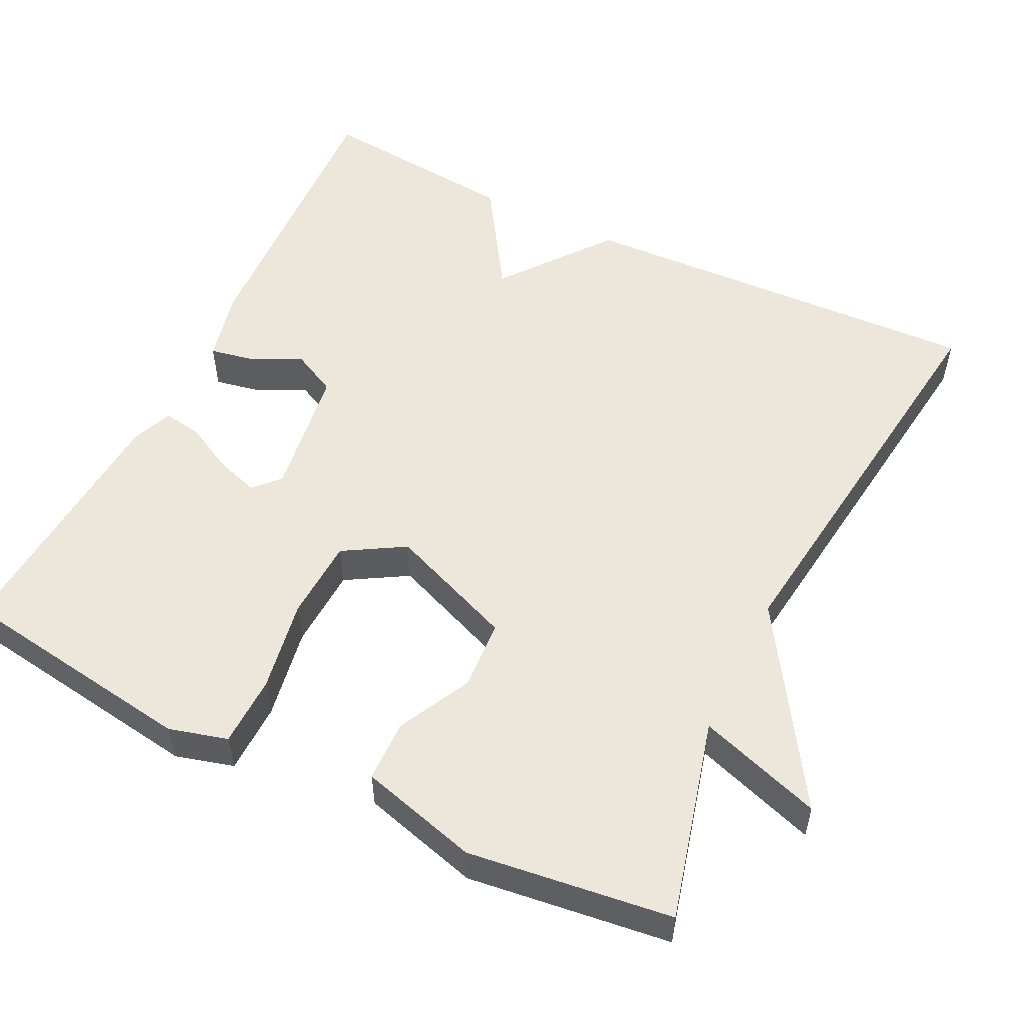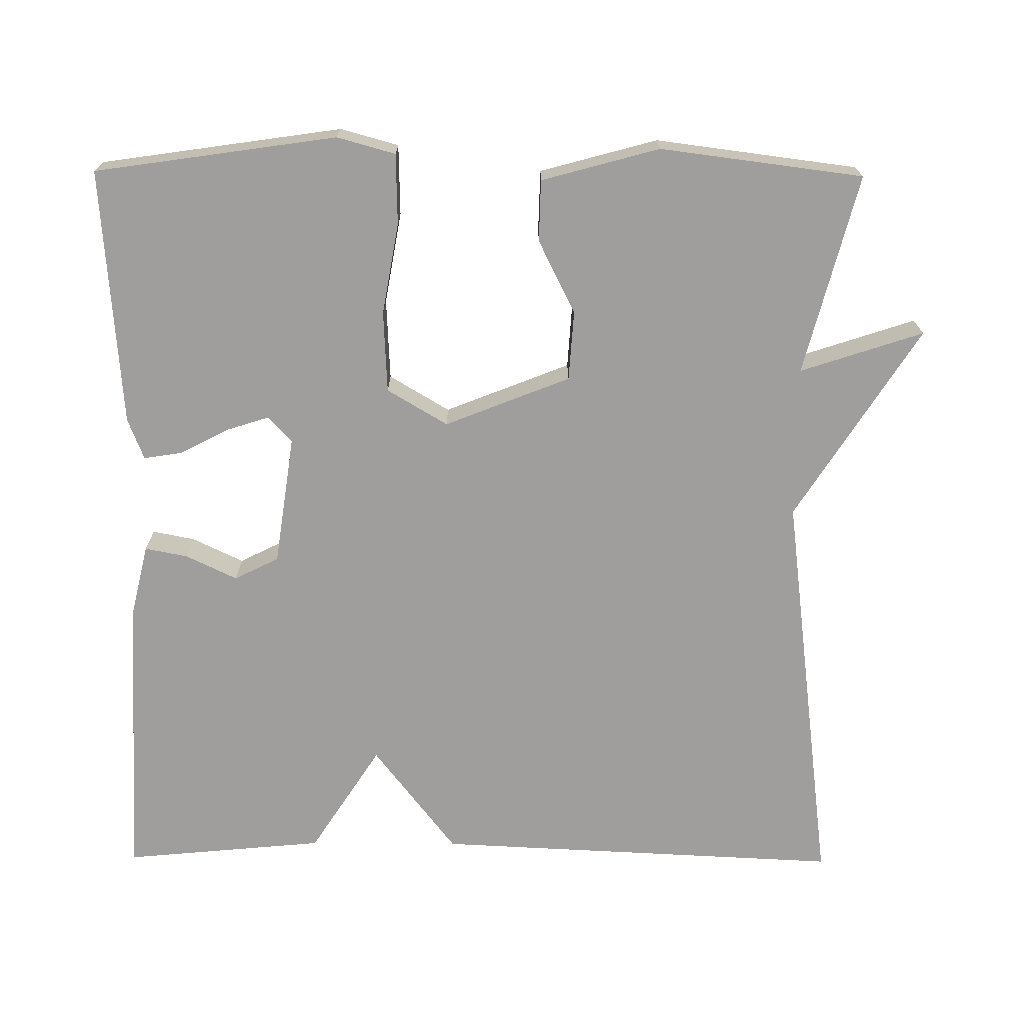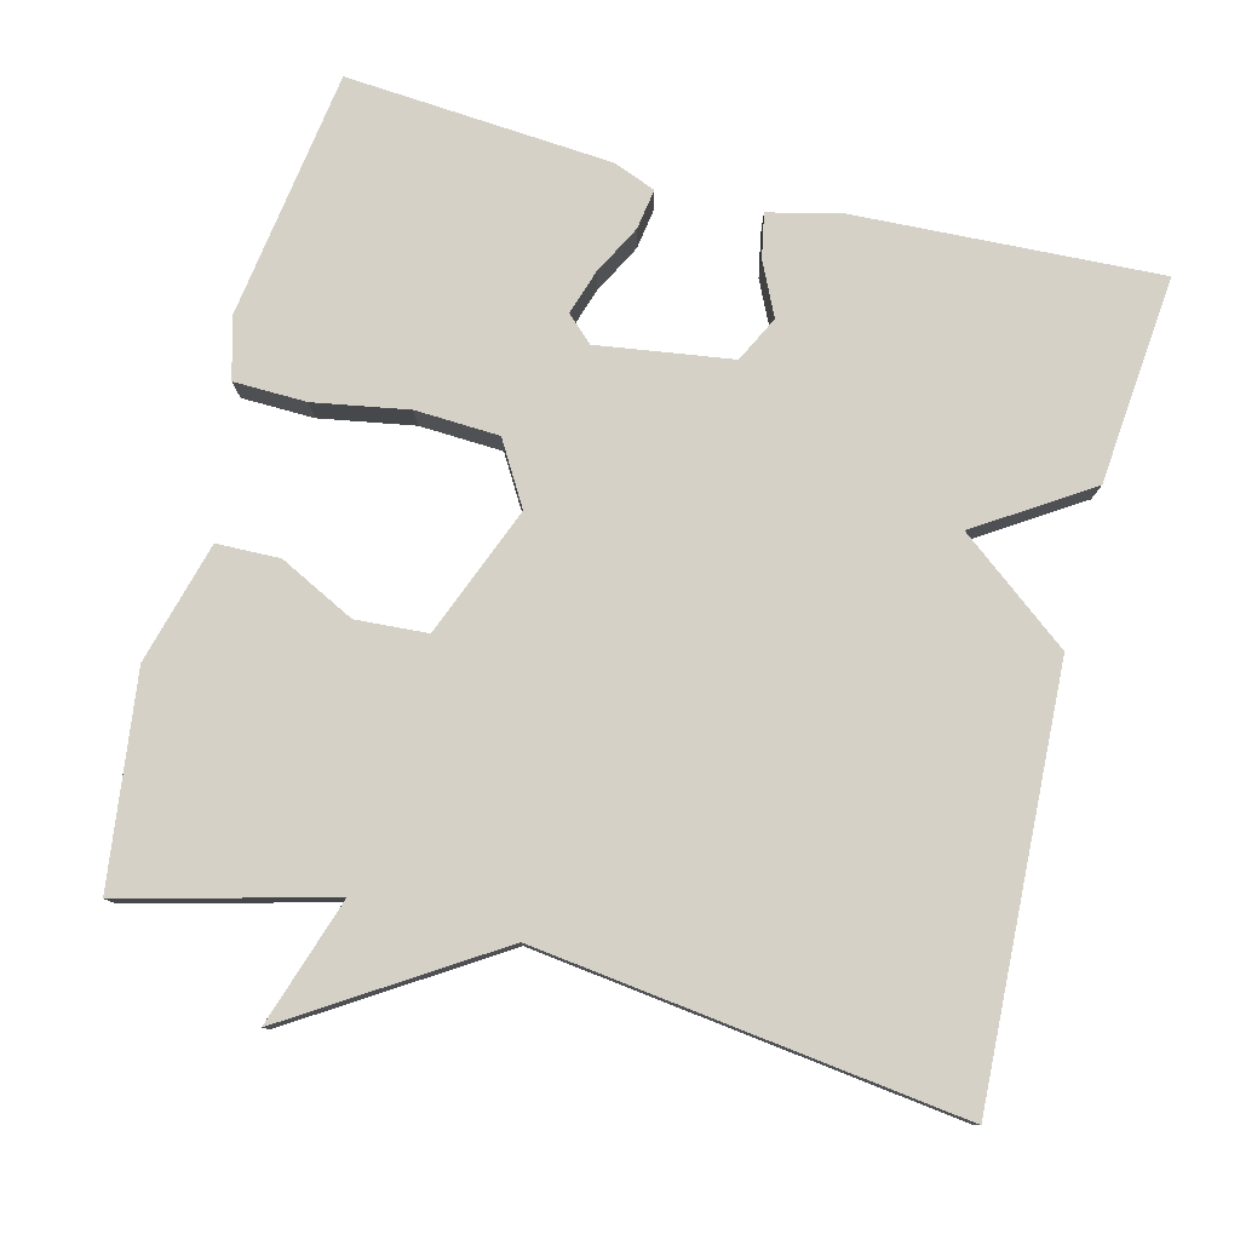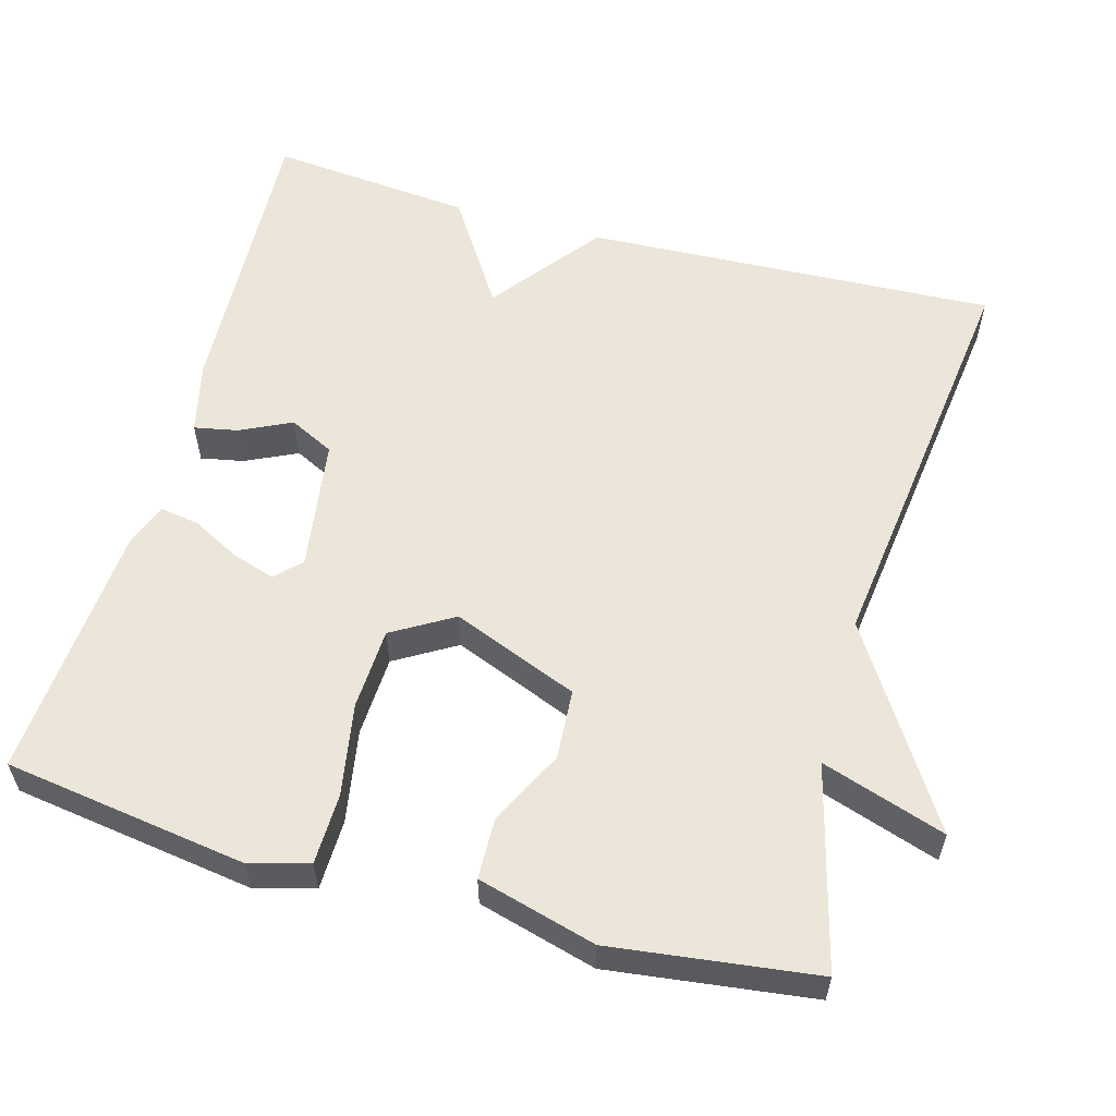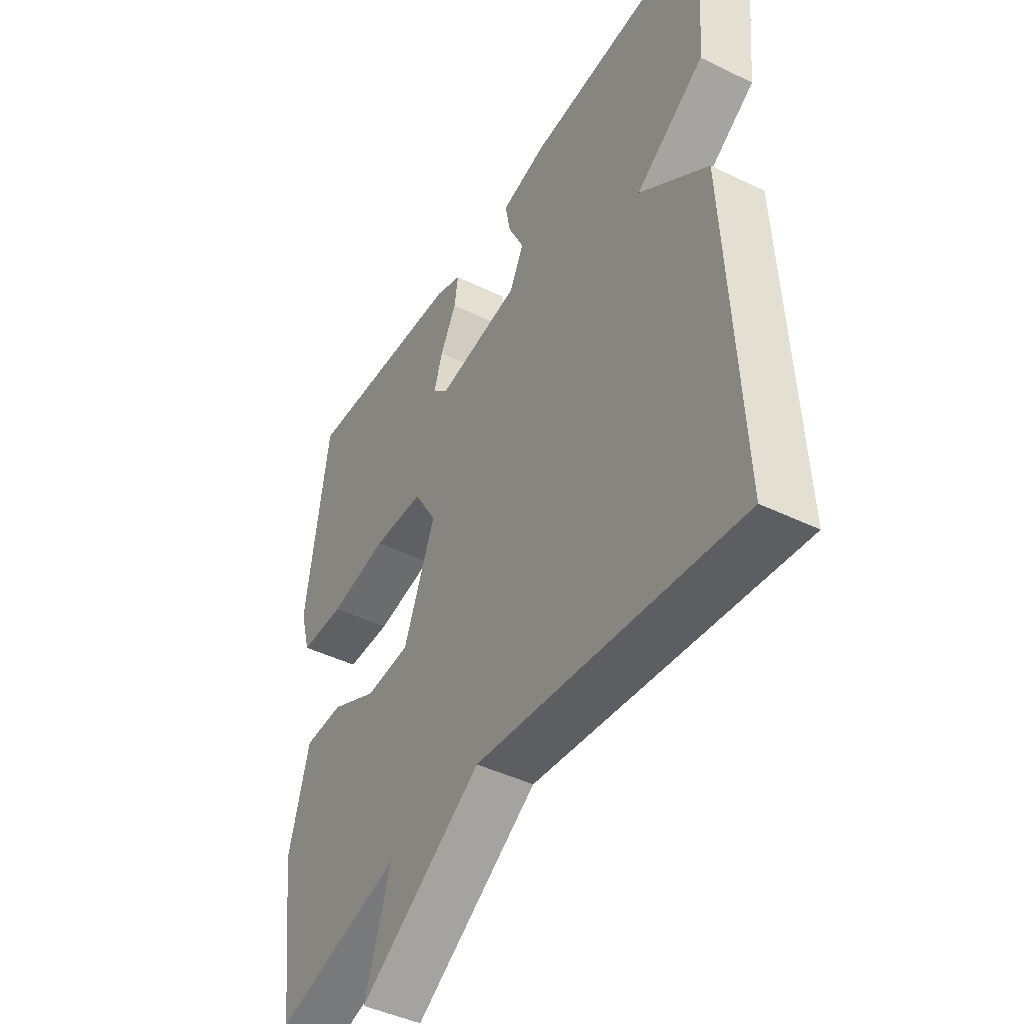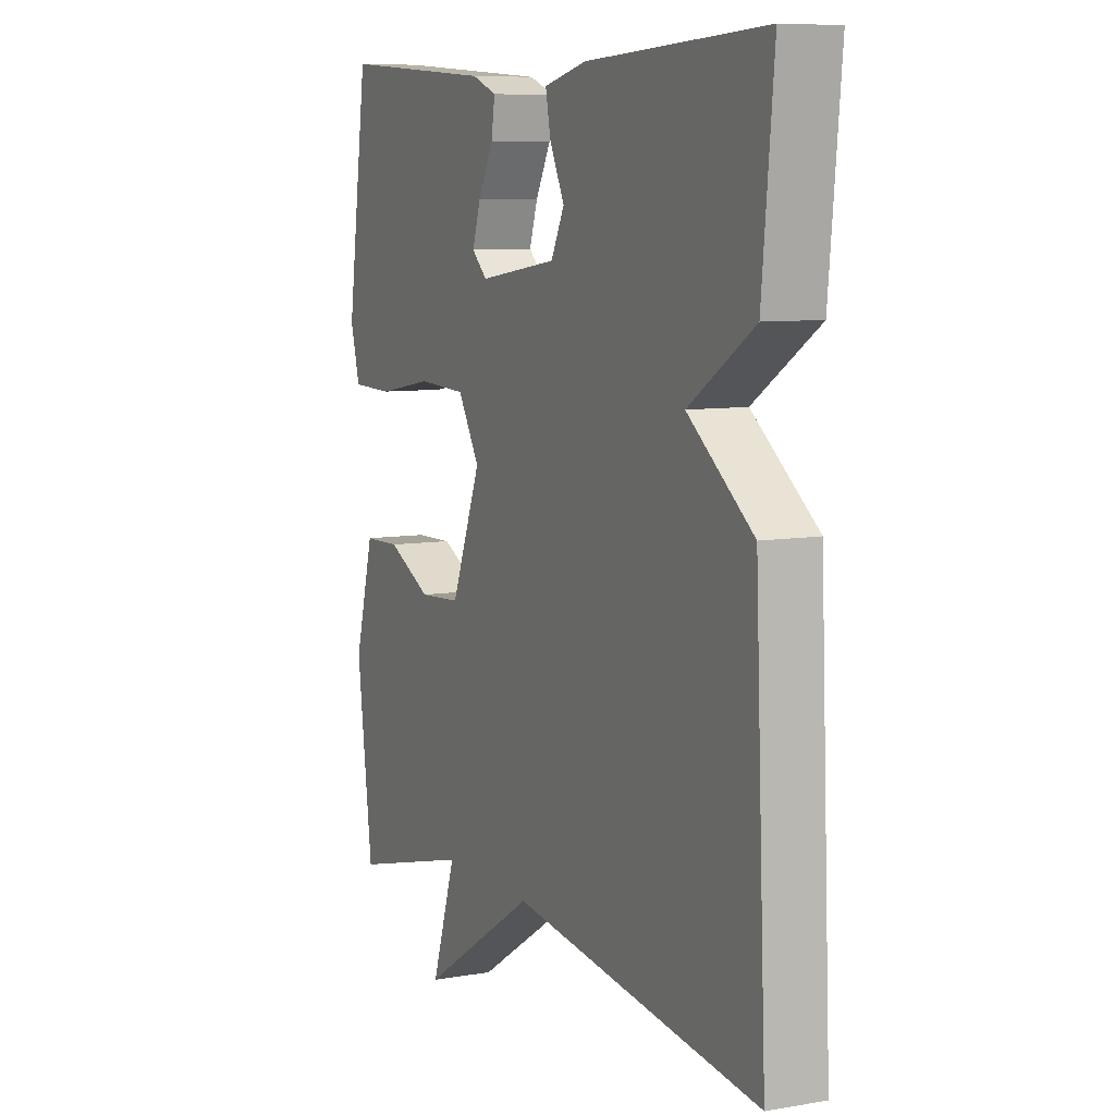
<metadata>
{"format":"obj","ext":"obj","renderer":"f3d","projection":"perspective","resolution":1024,"background":"white","views":[{"elev":53.9,"azim":116.2,"up":"+Y"},{"elev":-71.0,"azim":89.6,"up":"+Y"},{"elev":79.2,"azim":-165.7,"up":"+Y"},{"elev":57.6,"azim":105.6,"up":"+Y"},{"elev":-44.5,"azim":-119.5,"up":"+Z"},{"elev":8.2,"azim":-115.5,"up":"+Z"}]}
</metadata>
<code>
v 0.5 0.07 0.5
v 0.546 0.07 0.184
v 0.525 0.07 0.108
v 0.433 0.07 0.106
v 0.313 0.07 0.127
v 0.207 0.07 0.122
v 0.16 0.07 0.043
v 0.225 0.07 -0.121
v 0.316 0.07 -0.127
v 0.412 0.07 -0.079
v 0.492 0.07 -0.081
v 0.534 0.07 -0.235
v 0.5 0.07 -0.5
v 0.238 0.07 -0.432
v 0.291 0.07 -0.593
v 0.038 0.07 -0.432
v -0.5 0.07 -0.5
v -0.475 0.07 0.036
v -0.334 0.07 0.145
v -0.475 0.07 0.236
v -0.5 0.07 0.5
v -0.115 0.07 0.481
v -0.022 0.07 0.459
v -0.033 0.07 0.403
v -0.065 0.07 0.336
v -0.036 0.07 0.278
v 0.135 0.07 0.253
v 0.168 0.07 0.284
v 0.15 0.07 0.34
v 0.117 0.07 0.403
v 0.109 0.07 0.454
v 0.163 0.07 0.475
v 0.5 0 0.5
v 0.546 0 0.184
v 0.525 0 0.108
v 0.433 0 0.106
v 0.313 0 0.127
v 0.207 0 0.122
v 0.16 0 0.043
v 0.225 0 -0.121
v 0.316 0 -0.127
v 0.412 0 -0.079
v 0.492 0 -0.081
v 0.534 0 -0.235
v 0.5 0 -0.5
v 0.238 0 -0.432
v 0.291 0 -0.593
v 0.038 0 -0.432
v -0.5 0 -0.5
v -0.475 0 0.036
v -0.334 0 0.145
v -0.475 0 0.236
v -0.5 0 0.5
v -0.115 0 0.481
v -0.022 0 0.459
v -0.033 0 0.403
v -0.065 0 0.336
v -0.036 0 0.278
v 0.135 0 0.253
v 0.168 0 0.284
v 0.15 0 0.34
v 0.117 0 0.403
v 0.109 0 0.454
v 0.163 0 0.475
f 3 4 5
f 2 3 5
f 1 2 5
f 32 1 5
f 31 32 5
f 30 31 5
f 29 30 5
f 28 29 5
f 27 28 5 6
f 26 27 6 7
f 23 24 25
f 22 23 25
f 21 22 25
f 20 21 25
f 19 20 25
f 19 25 26
f 18 19 26
f 17 18 26
f 16 17 26
f 14 15 16 26
f 12 13 14
f 11 12 14
f 10 11 14
f 9 10 14
f 8 9 14
f 7 8 14 26
f 37 36 35
f 37 35 34
f 37 34 33
f 37 33 64
f 37 64 63
f 37 63 62
f 37 62 61
f 37 61 60
f 38 37 60 59
f 39 38 59 58
f 57 56 55
f 57 55 54
f 57 54 53
f 57 53 52
f 57 52 51
f 58 57 51
f 58 51 50
f 58 50 49
f 58 49 48
f 58 48 47 46
f 46 45 44
f 46 44 43
f 46 43 42
f 46 42 41
f 46 41 40
f 58 46 40 39
f 1 33 34 2
f 2 34 35 3
f 3 35 36 4
f 4 36 37 5
f 5 37 38 6
f 6 38 39 7
f 7 39 40 8
f 8 40 41 9
f 9 41 42 10
f 10 42 43 11
f 11 43 44 12
f 12 44 45 13
f 13 45 46 14
f 14 46 47 15
f 15 47 48 16
f 16 48 49 17
f 17 49 50 18
f 18 50 51 19
f 19 51 52 20
f 20 52 53 21
f 21 53 54 22
f 22 54 55 23
f 23 55 56 24
f 24 56 57 25
f 25 57 58 26
f 26 58 59 27
f 27 59 60 28
f 28 60 61 29
f 29 61 62 30
f 30 62 63 31
f 31 63 64 32
f 32 64 33 1

</code>
